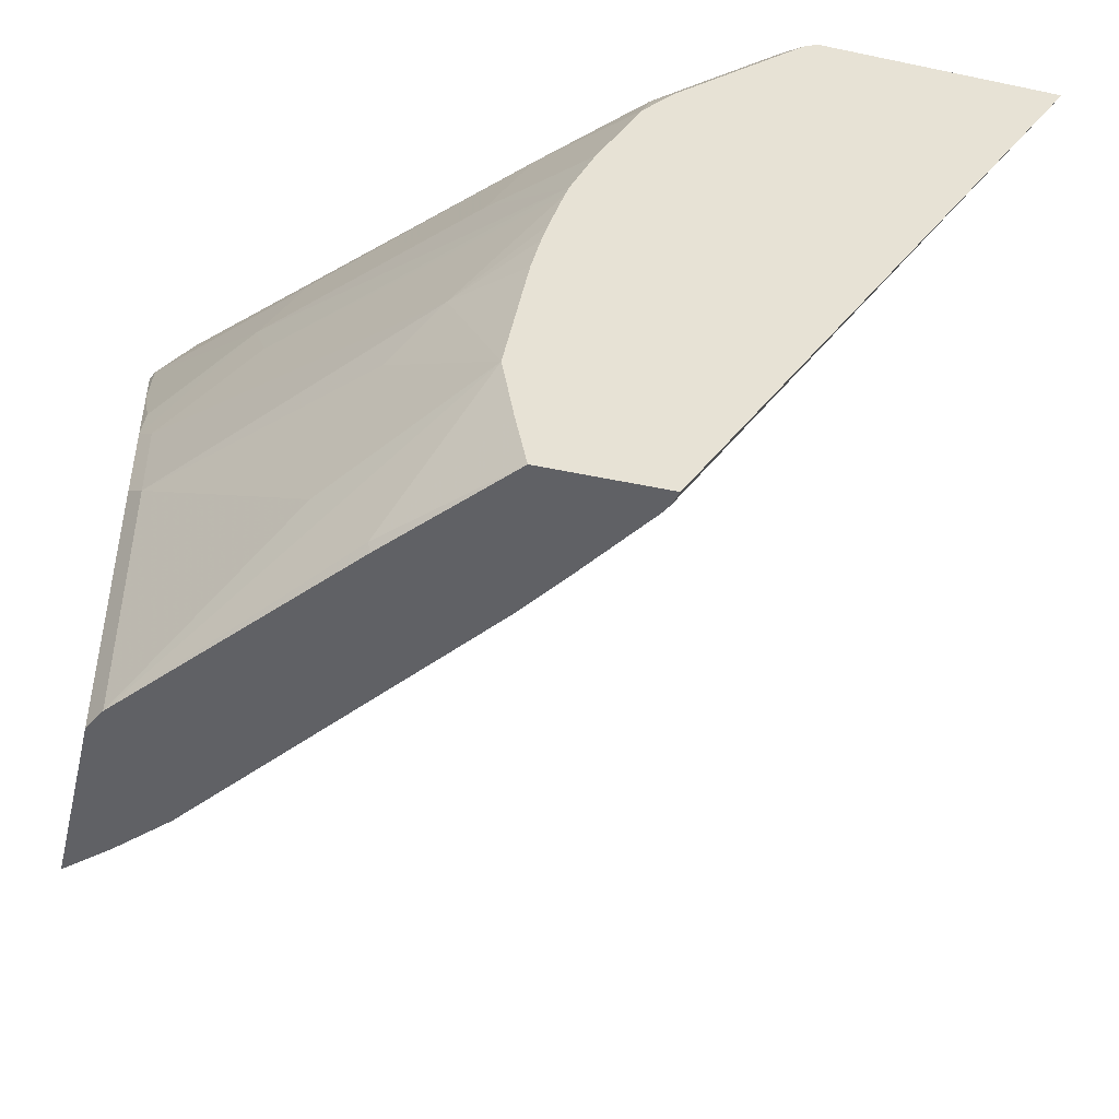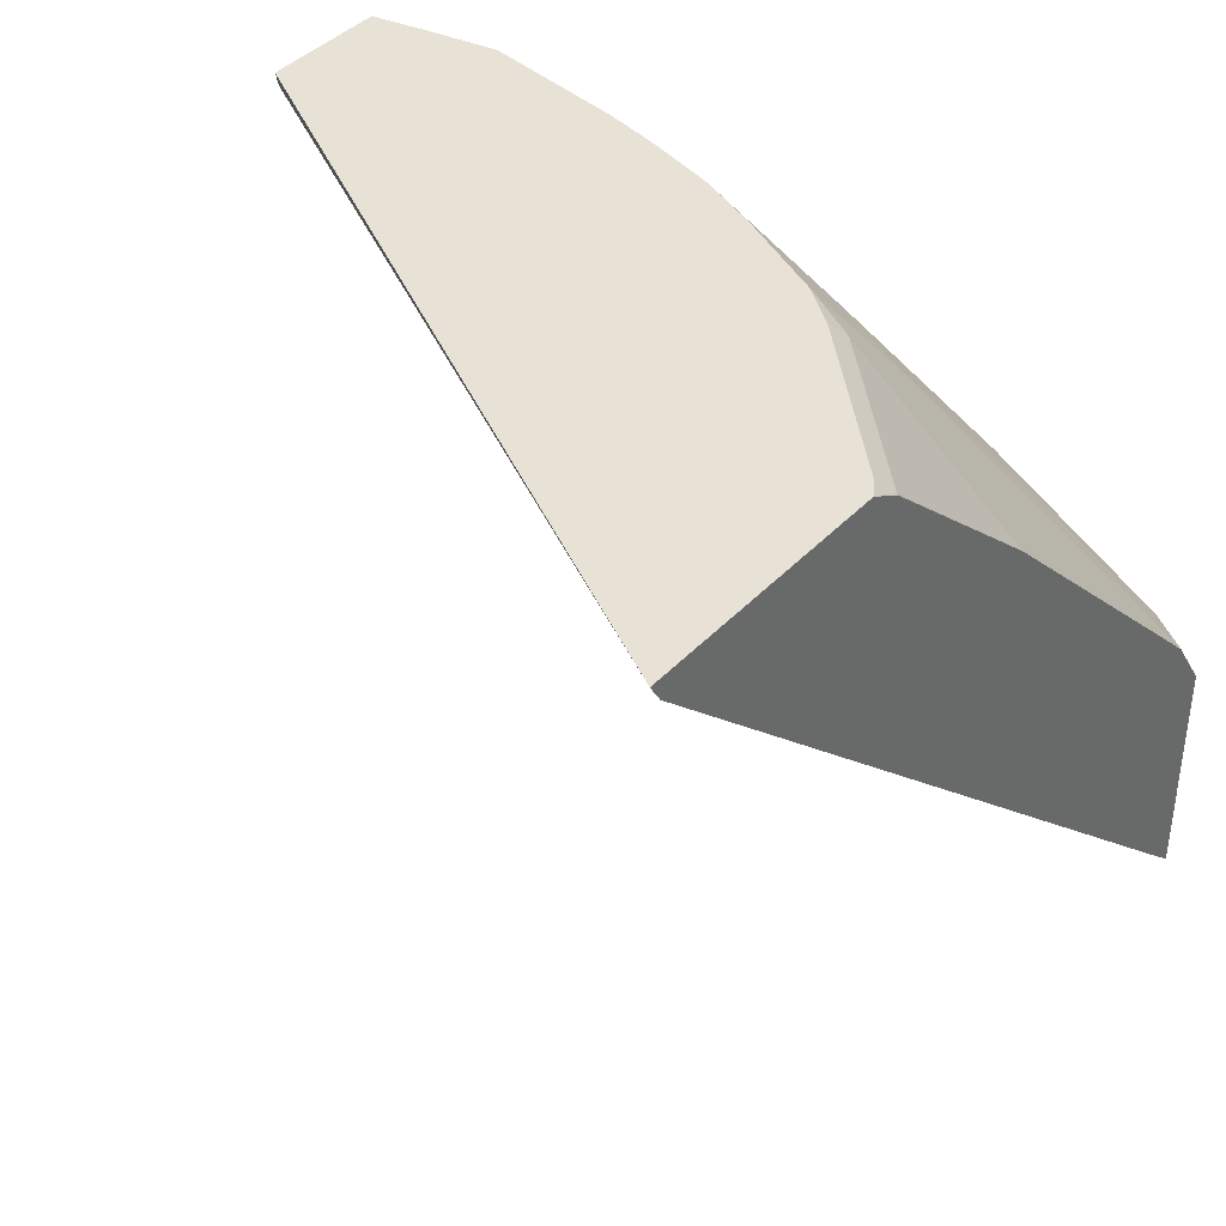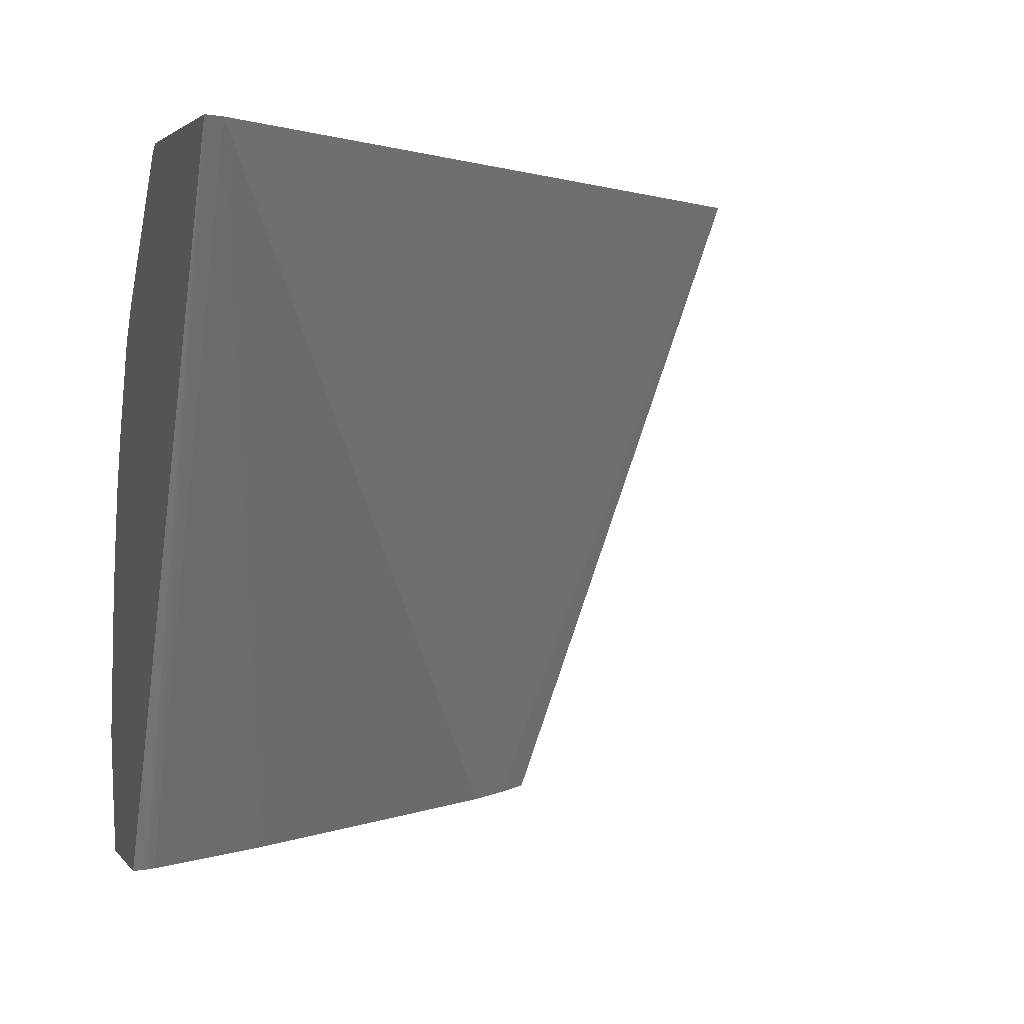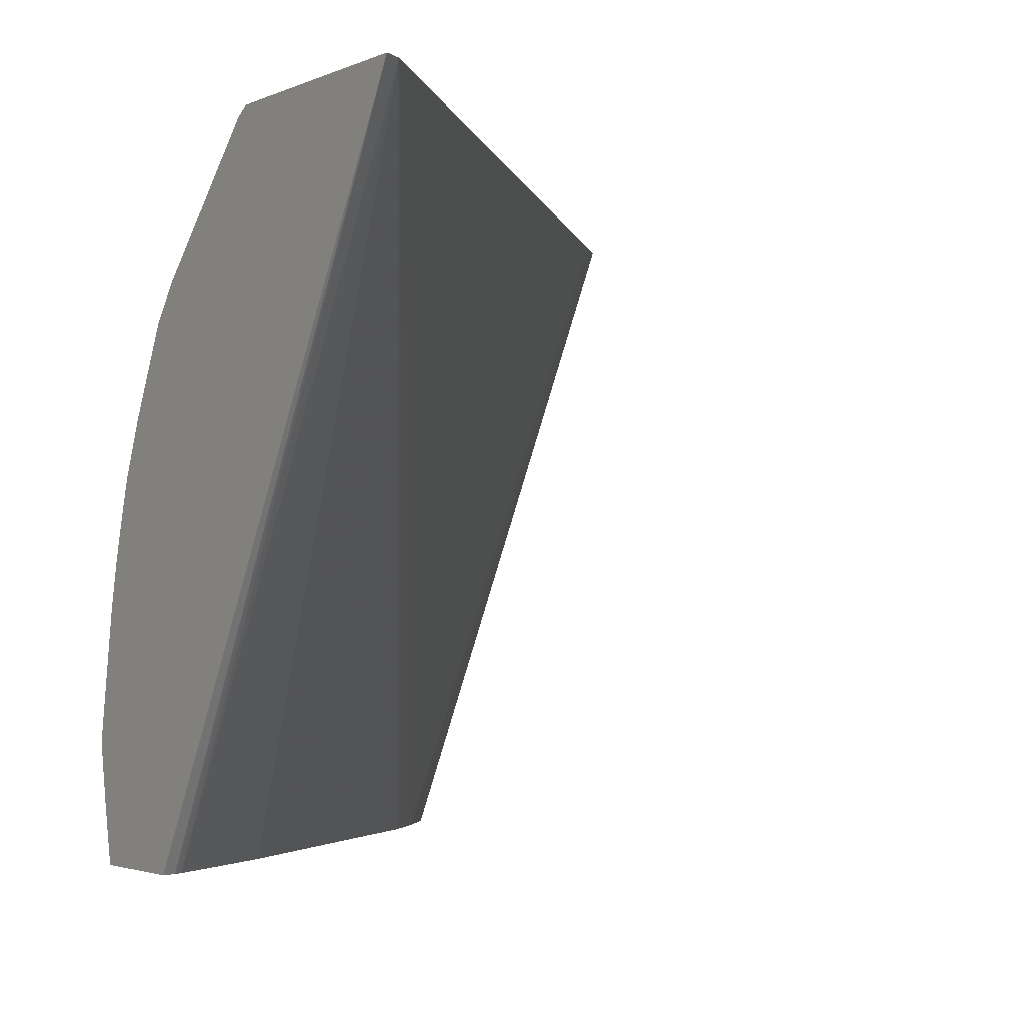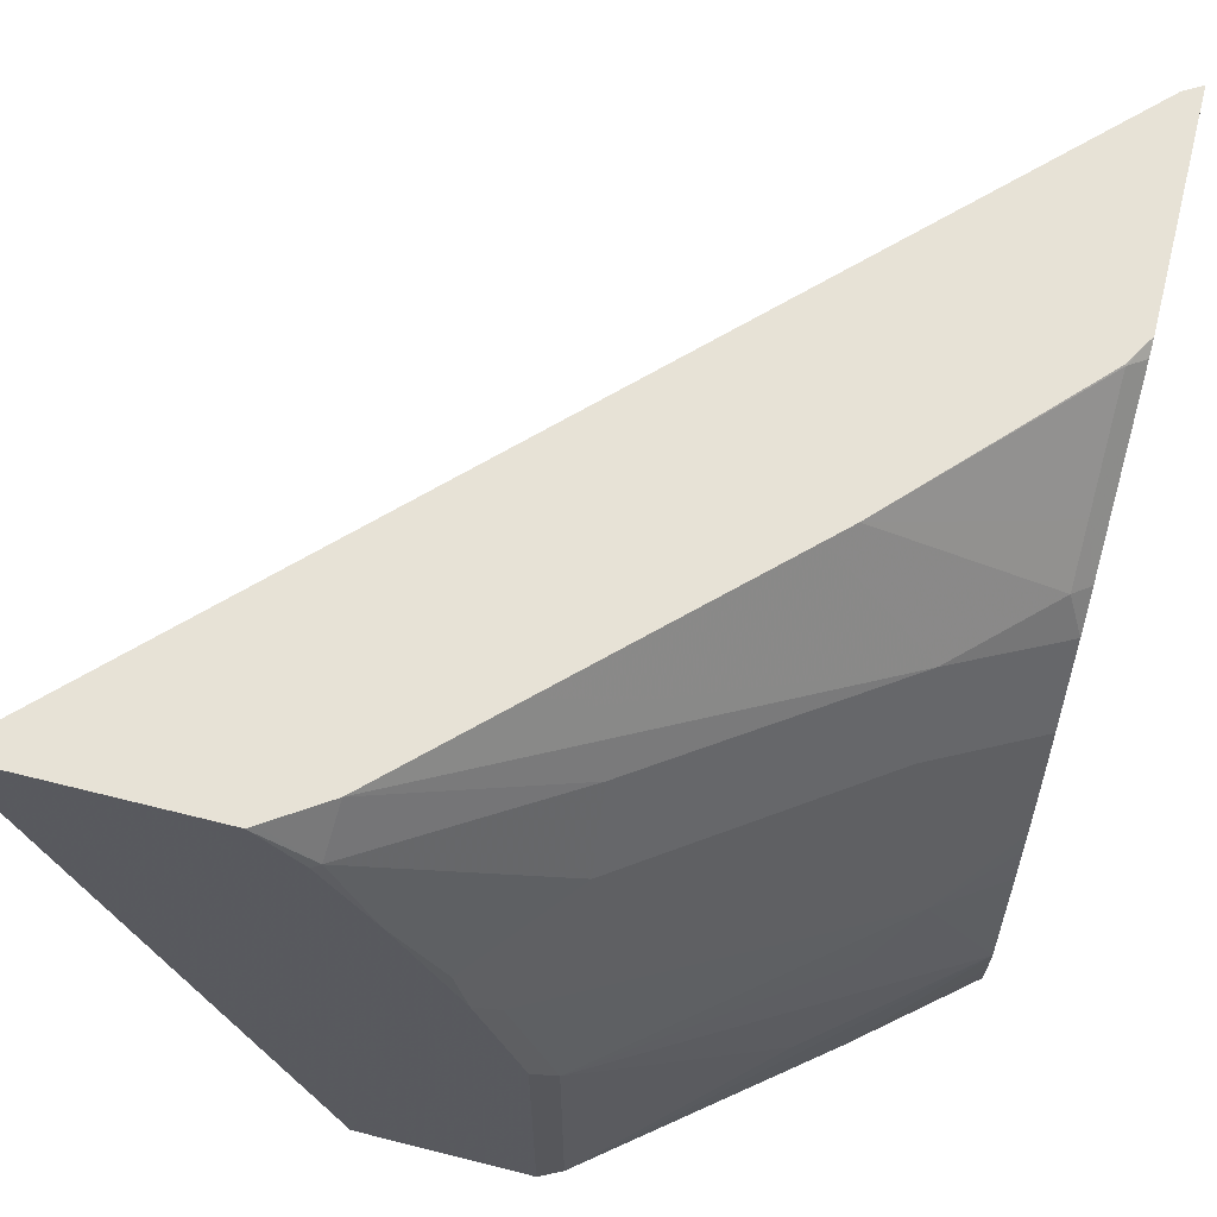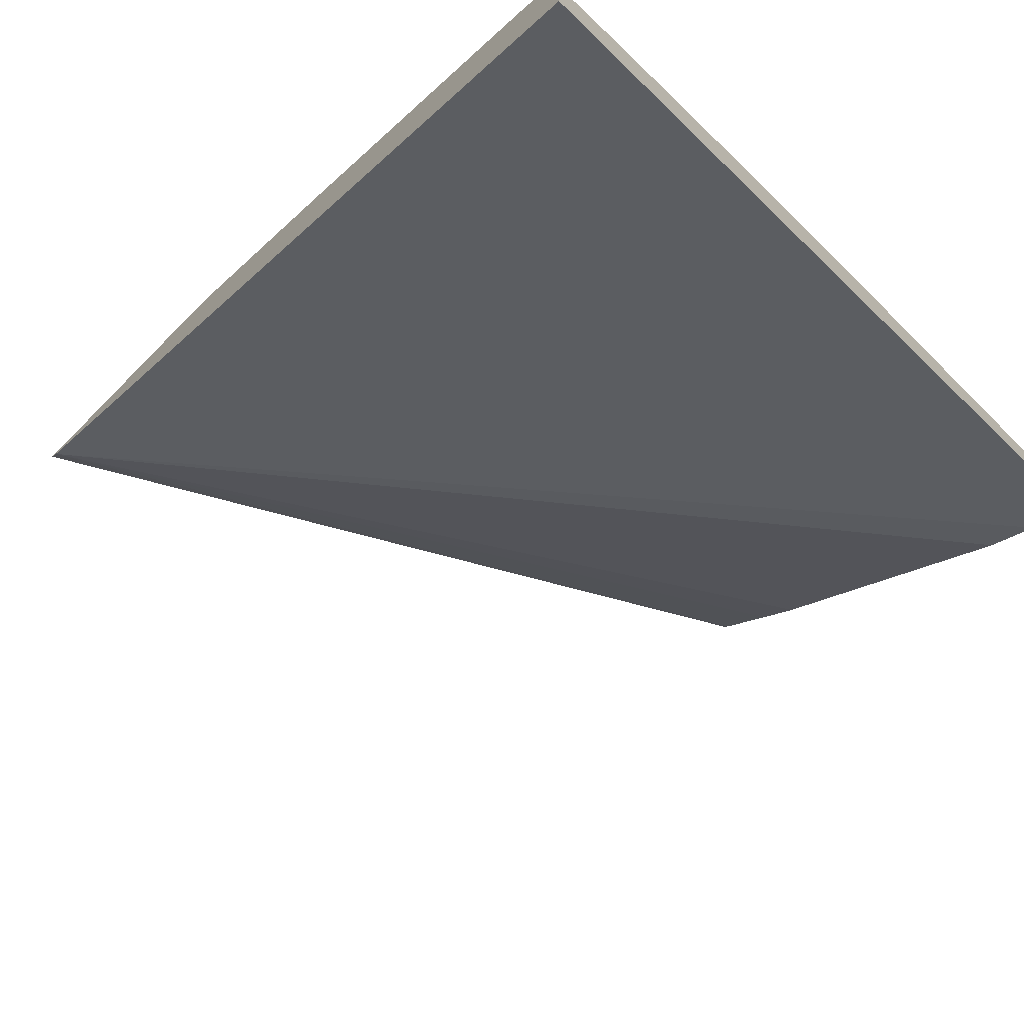
<metadata>
{"format":"obj","ext":"obj","renderer":"f3d","projection":"perspective","resolution":1024,"background":"white","views":[{"elev":-48.1,"azim":166.7,"up":"+Z"},{"elev":40.3,"azim":-51.7,"up":"+Y"},{"elev":2.6,"azim":-107.5,"up":"+Z"},{"elev":-2.5,"azim":-123.7,"up":"+Z"},{"elev":63.0,"azim":104.4,"up":"+Z"},{"elev":-74.6,"azim":45.2,"up":"+Y"}]}
</metadata>
<code>
v 0.4189 -0.1282 0.3944
v 0.4189 -0.02209 0.1007
v 0.4189 -0.03097 0.3944
v 0.4044 -0.1146 0.3944
v 0.4016 -0.006177 0.1007
v 0.4189 0.05203 0.1007
v 0.4189 -0.02987 0.3933
v 0.4171 -0.02778 0.3939
v 0.4169 -0.028 0.3944
v 0.08277 0.194 0.3944
v 0.3834 0.01274 0.1007
v 0.4189 0.05203 0.226
v 0.4139 0.06178 0.1007
v 0.4189 -0.02958 0.393
v 0.4171 -0.009244 0.3753
v 0.4019 -0.005886 0.3944
v 0.07813 0.2016 0.3944
v 0.2515 0.1921 0.1007
v 0.2722 0.161 0.1007
v 0.2873 0.139 0.1007
v 0.4189 0.03353 0.2816
v 0.4139 0.06178 0.2163
v 0.3389 0.1536 0.1007
v 0.3398 0.1544 0.1051
v 0.307 0.2016 0.1506
v 0.3583 0.1359 0.1421
v 0.4189 -0.01283 0.3744
v 0.4189 0.007512 0.3374
v 0.38 0.06485 0.3197
v 0.3614 0.06485 0.3568
v 0.3656 0.0304 0.3944
v 0.2873 0.1575 0.3383
v 0.1814 0.2016 0.3944
v 0.2482 0.2016 0.1007
v 0.2496 0.1959 0.1007
v 0.2502 0.1946 0.1007
v 0.4171 0.02782 0.3012
v 0.4139 0.04325 0.2719
v 0.3769 0.08032 0.2904
v 0.3398 0.1544 0.1977
v 0.3213 0.173 0.2163
v 0.2977 0.2016 0.1007
v 0.3023 0.2016 0.124
v 0.2977 0.2016 0.2062
v 0.2838 0.2016 0.2589
v 0.3058 0.1575 0.3012
v 0.2814 0.1146 0.3944
v 0.2554 0.2016 0.3194
v 0.2502 0.1946 0.3383
v 0.1943 0.1943 0.3944
v 0.1946 0.1946 0.3939
v 0.1877 0.2016 0.3904
v 0.2855 0.2016 0.2535
v 0.2939 0.2016 0.2232
v 0.2914 0.2016 0.2331
v 0.274 0.2016 0.2824
v 0.2721 0.1238 0.3944
v 0.2433 0.2016 0.3348
v 0.2317 0.1946 0.3568
v 0.2248 0.2016 0.3533
f 21 38 39
f 21 39 29
f 21 29 37
f 22 40 41
f 22 25 40
f 22 41 38
f 23 42 24
f 21 37 28
f 24 42 43
f 24 43 25
f 22 26 25
f 17 36 18
f 17 54 44
f 17 34 35
f 17 42 34
f 17 43 42
f 17 25 43
f 17 44 25
f 17 55 54
f 17 53 55
f 17 45 53
f 17 56 45
f 17 48 56
f 25 44 41
f 17 58 48
f 17 35 36
f 25 41 40
f 41 55 53
f 29 39 45
f 17 60 58
f 58 60 59
f 52 59 60
f 51 57 59
f 51 59 52
f 50 57 51
f 49 59 57
f 49 58 59
f 48 58 49
f 46 56 48
f 45 56 46
f 41 54 55
f 28 37 29
f 41 44 54
f 39 41 53
f 38 41 39
f 33 51 52
f 33 50 51
f 32 57 47
f 32 49 57
f 32 48 49
f 32 46 48
f 31 32 47
f 30 46 32
f 29 46 30
f 29 45 46
f 39 53 45
f 17 52 60
f 21 22 38
f 16 32 31
f 2 36 35
f 2 18 36
f 2 19 18
f 2 20 19
f 2 11 20
f 2 5 11
f 1 5 2
f 1 4 5
f 1 10 4
f 1 17 10
f 1 33 17
f 1 50 33
f 2 35 34
f 1 57 50
f 1 31 47
f 1 16 31
f 1 9 16
f 1 3 9
f 1 7 3
f 1 14 7
f 1 27 14
f 1 28 27
f 1 21 28
f 1 12 21
f 1 6 12
f 17 33 52
f 1 47 57
f 2 34 42
f 1 2 6
f 2 23 13
f 16 30 32
f 15 30 16
f 15 29 30
f 15 28 29
f 15 27 28
f 14 27 15
f 13 26 22
f 2 42 23
f 13 24 25
f 13 23 24
f 12 22 21
f 10 20 11
f 10 19 20
f 13 25 26
f 10 17 18
f 10 18 19
f 3 7 8
f 3 8 9
f 4 10 5
f 5 10 11
f 2 13 6
f 6 22 12
f 7 14 15
f 7 15 8
f 8 15 16
f 8 16 9
f 6 13 22

</code>
